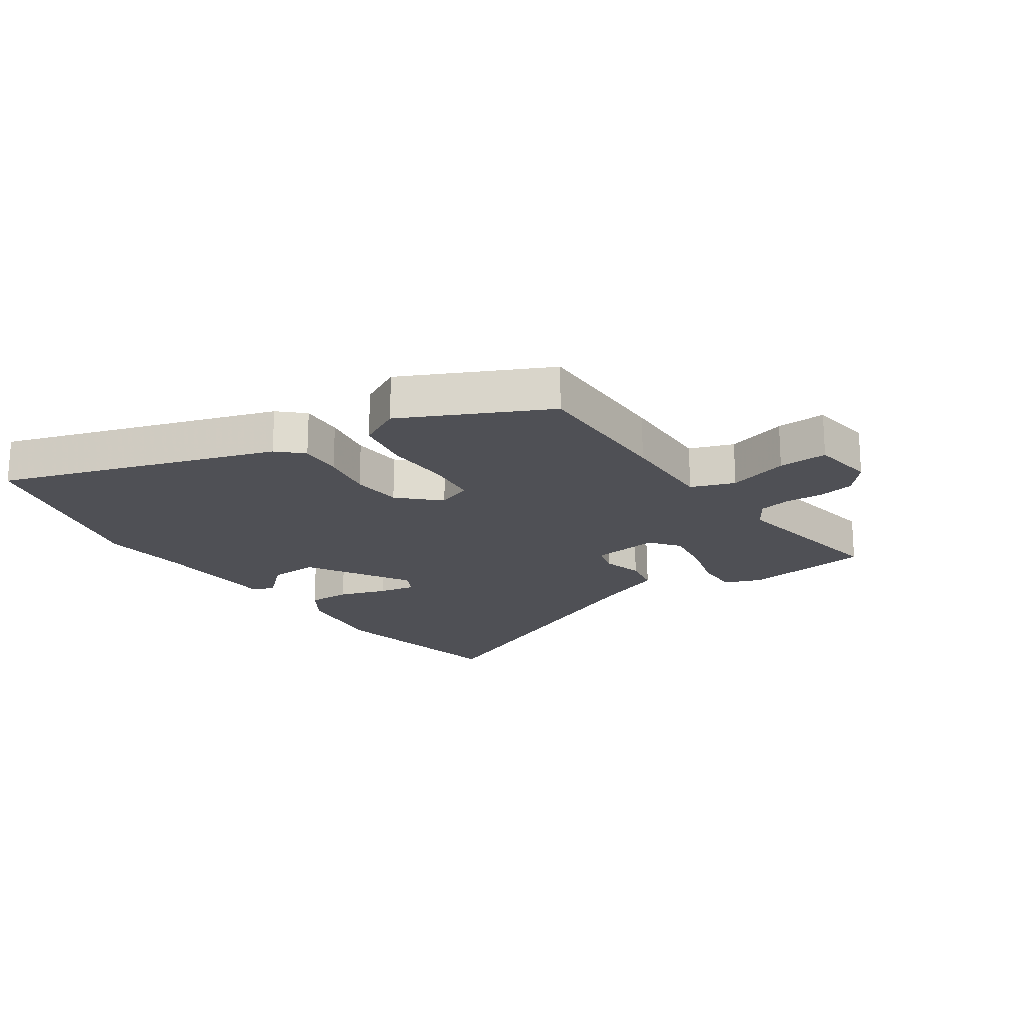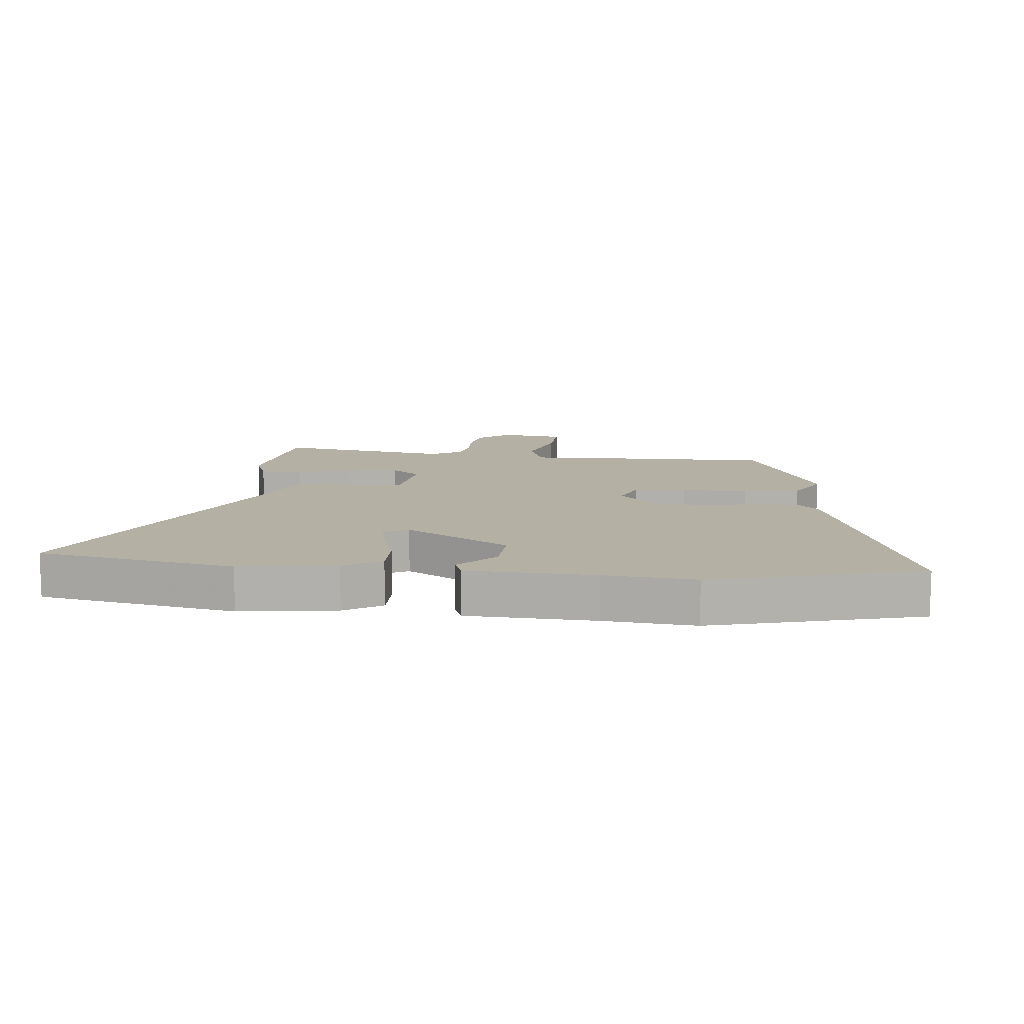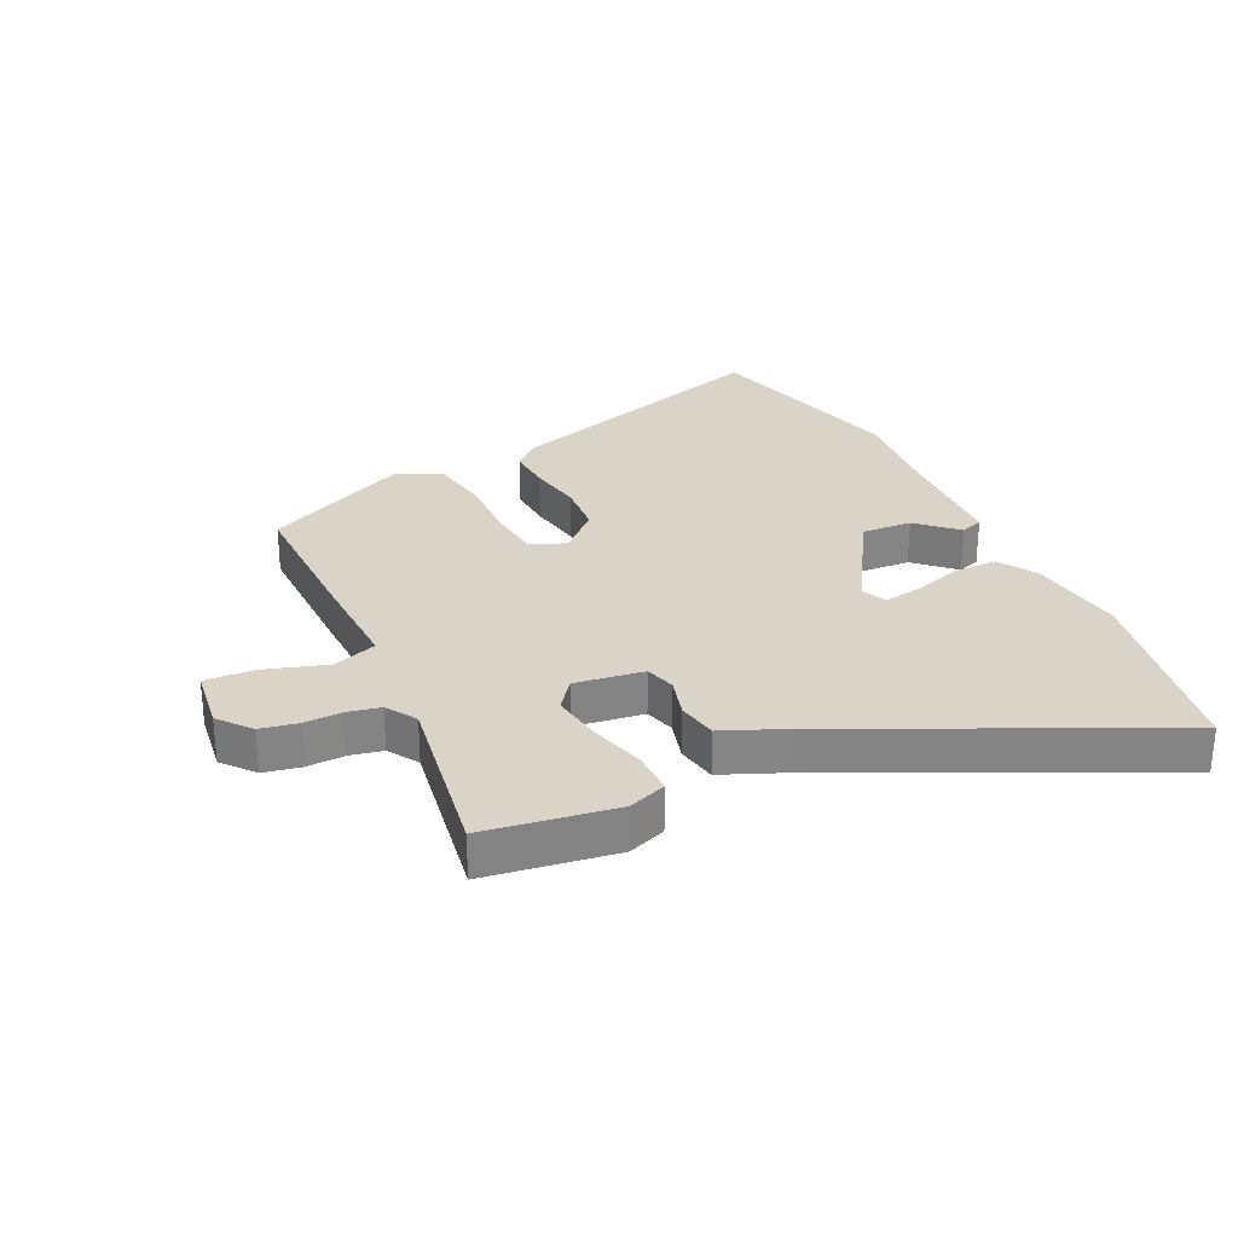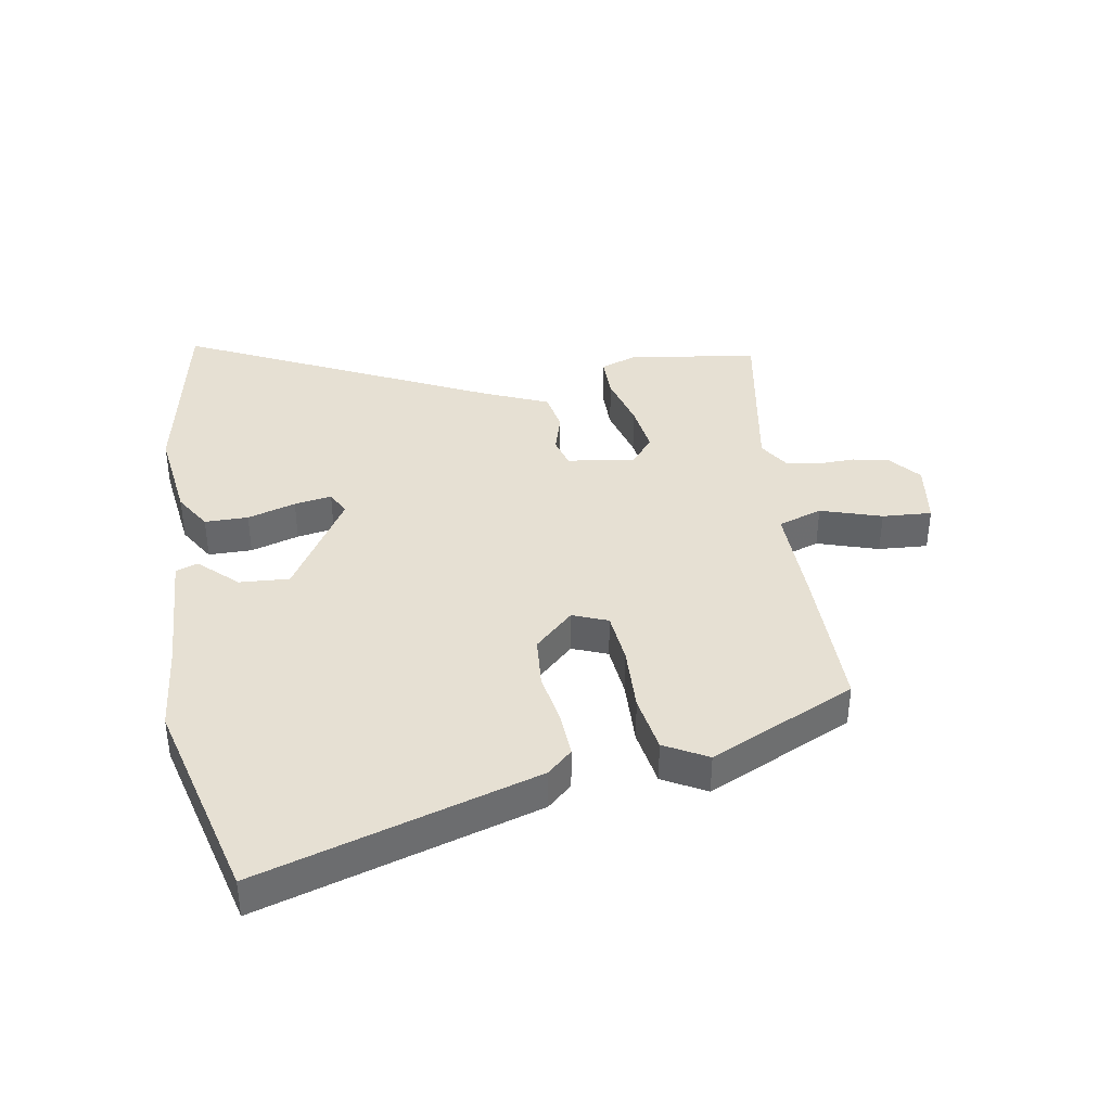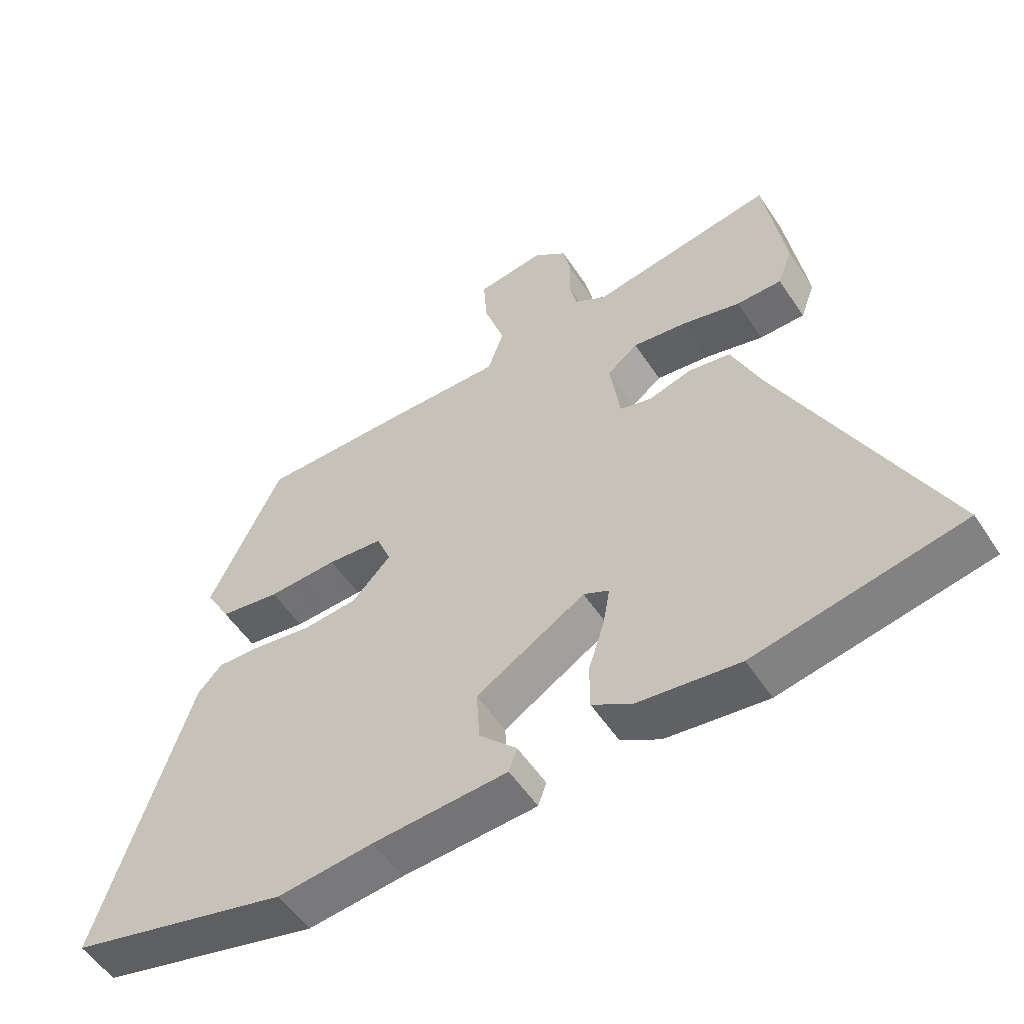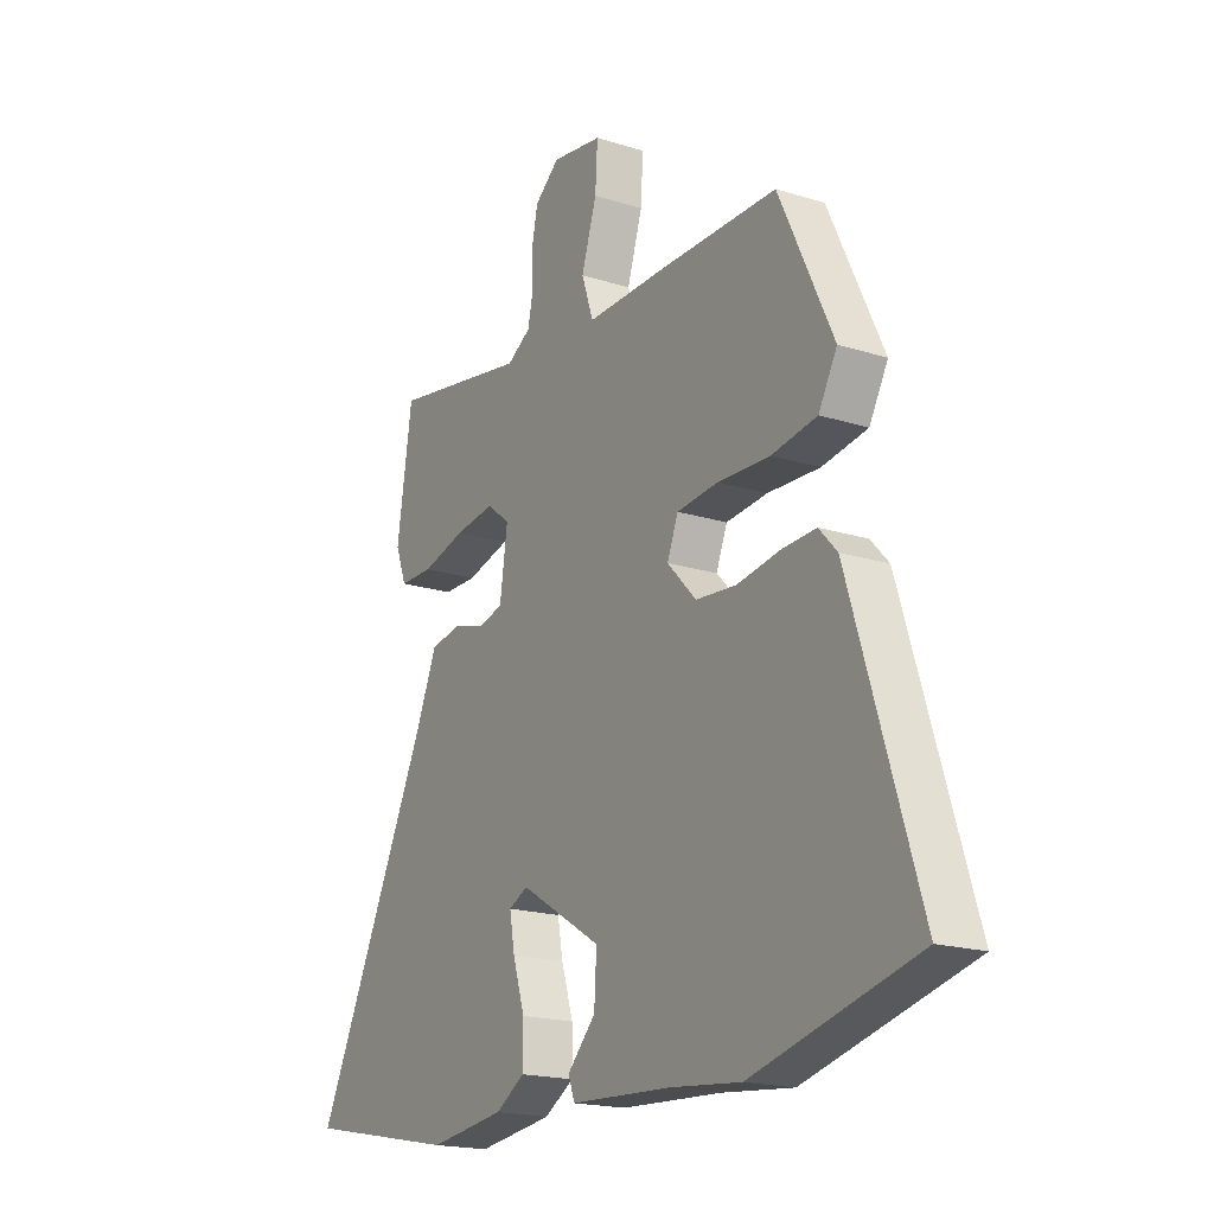
<metadata>
{"format":"obj","ext":"obj","renderer":"f3d","projection":"perspective","resolution":1024,"background":"white","views":[{"elev":-19.3,"azim":-56.2,"up":"+Y"},{"elev":11.4,"azim":-174.5,"up":"+Y"},{"elev":28.6,"azim":64.3,"up":"+Y"},{"elev":38.4,"azim":-99.4,"up":"+Y"},{"elev":-54.4,"azim":32.8,"up":"+Z"},{"elev":-18.7,"azim":-121.2,"up":"+Z"}]}
</metadata>
<code>
v -0.331 0.07 -0.544
v -0.675 0.07 -0.455
v -0.533 0.07 0.003
v -0.495 0.07 0.044
v -0.422 0.07 0.04
v -0.333 0.07 0.025
v -0.248 0.07 0.032
v -0.187 0.07 0.096
v -0.21 0.07 0.154
v -0.297 0.07 0.163
v -0.407 0.07 0.159
v -0.502 0.07 0.175
v -0.541 0.07 0.246
v -0.428 0.07 0.487
v -0.176 0.07 0.485
v -0.011 0.07 0.481
v 0.014 0.07 0.554
v -0.018 0.07 0.655
v -0.023 0.07 0.737
v 0.083 0.07 0.752
v 0.135 0.07 0.709
v 0.147 0.07 0.649
v 0.145 0.07 0.585
v 0.156 0.07 0.532
v 0.206 0.07 0.501
v 0.494 0.07 0.55
v 0.526 0.07 0.337
v 0.503 0.07 0.275
v 0.432 0.07 0.275
v 0.34 0.07 0.3
v 0.256 0.07 0.312
v 0.208 0.07 0.274
v 0.224 0.07 0.162
v 0.274 0.07 0.148
v 0.341 0.07 0.167
v 0.407 0.07 0.155
v 0.453 0.07 0.046
v 0.696 0.07 -0.462
v 0.373 0.07 -0.525
v 0.214 0.07 -0.504
v 0.152 0.07 -0.466
v 0.152 0.07 -0.394
v 0.177 0.07 -0.314
v 0.188 0.07 -0.252
v 0.148 0.07 -0.232
v -0.023 0.07 -0.336
v -0.018 0.07 -0.419
v 0.041 0.07 -0.481
v 0.028 0.07 -0.518
v -0.182 0.07 -0.529
v -0.331 0 -0.544
v -0.675 0 -0.455
v -0.533 0 0.003
v -0.495 0 0.044
v -0.422 0 0.04
v -0.333 0 0.025
v -0.248 0 0.032
v -0.187 0 0.096
v -0.21 0 0.154
v -0.297 0 0.163
v -0.407 0 0.159
v -0.502 0 0.175
v -0.541 0 0.246
v -0.428 0 0.487
v -0.176 0 0.485
v -0.011 0 0.481
v 0.014 0 0.554
v -0.018 0 0.655
v -0.023 0 0.737
v 0.083 0 0.752
v 0.135 0 0.709
v 0.147 0 0.649
v 0.145 0 0.585
v 0.156 0 0.532
v 0.206 0 0.501
v 0.494 0 0.55
v 0.526 0 0.337
v 0.503 0 0.275
v 0.432 0 0.275
v 0.34 0 0.3
v 0.256 0 0.312
v 0.208 0 0.274
v 0.224 0 0.162
v 0.274 0 0.148
v 0.341 0 0.167
v 0.407 0 0.155
v 0.453 0 0.046
v 0.696 0 -0.462
v 0.373 0 -0.525
v 0.214 0 -0.504
v 0.152 0 -0.466
v 0.152 0 -0.394
v 0.177 0 -0.314
v 0.188 0 -0.252
v 0.148 0 -0.232
v -0.023 0 -0.336
v -0.018 0 -0.419
v 0.041 0 -0.481
v 0.028 0 -0.518
v -0.182 0 -0.529
f 47 48 49 50
f 4 5 6
f 3 4 6
f 2 3 6
f 1 2 6
f 50 1 6
f 47 50 6
f 46 47 6
f 45 46 6 7
f 44 45 7 8
f 41 42 43
f 40 41 43
f 39 40 43
f 38 39 43
f 37 38 43
f 37 43 44
f 36 37 44
f 35 36 44
f 34 35 44
f 44 8 9
f 34 44 9
f 33 34 9
f 28 29 30
f 27 28 30
f 26 27 30
f 25 26 30
f 24 25 30 31
f 21 22 23
f 20 21 23
f 19 20 23
f 18 19 23
f 17 18 23
f 16 17 23 24
f 14 15 16
f 13 14 16
f 12 13 16
f 11 12 16
f 10 11 16
f 10 16 24
f 9 10 24
f 33 9 24
f 32 33 24
f 24 31 32
f 100 99 98 97
f 56 55 54
f 56 54 53
f 56 53 52
f 56 52 51
f 56 51 100
f 56 100 97
f 56 97 96
f 57 56 96 95
f 58 57 95 94
f 93 92 91
f 93 91 90
f 93 90 89
f 93 89 88
f 93 88 87
f 94 93 87
f 94 87 86
f 94 86 85
f 94 85 84
f 59 58 94
f 59 94 84
f 59 84 83
f 80 79 78
f 80 78 77
f 80 77 76
f 80 76 75
f 81 80 75 74
f 73 72 71
f 73 71 70
f 73 70 69
f 73 69 68
f 73 68 67
f 74 73 67 66
f 66 65 64
f 66 64 63
f 66 63 62
f 66 62 61
f 66 61 60
f 74 66 60
f 74 60 59
f 74 59 83
f 74 83 82
f 82 81 74
f 1 51 52 2
f 2 52 53 3
f 3 53 54 4
f 4 54 55 5
f 5 55 56 6
f 6 56 57 7
f 7 57 58 8
f 8 58 59 9
f 9 59 60 10
f 10 60 61 11
f 11 61 62 12
f 12 62 63 13
f 13 63 64 14
f 14 64 65 15
f 15 65 66 16
f 16 66 67 17
f 17 67 68 18
f 18 68 69 19
f 19 69 70 20
f 20 70 71 21
f 21 71 72 22
f 22 72 73 23
f 23 73 74 24
f 24 74 75 25
f 25 75 76 26
f 26 76 77 27
f 27 77 78 28
f 28 78 79 29
f 29 79 80 30
f 30 80 81 31
f 31 81 82 32
f 32 82 83 33
f 33 83 84 34
f 34 84 85 35
f 35 85 86 36
f 36 86 87 37
f 37 87 88 38
f 38 88 89 39
f 39 89 90 40
f 40 90 91 41
f 41 91 92 42
f 42 92 93 43
f 43 93 94 44
f 44 94 95 45
f 45 95 96 46
f 46 96 97 47
f 47 97 98 48
f 48 98 99 49
f 49 99 100 50
f 50 100 51 1

</code>
